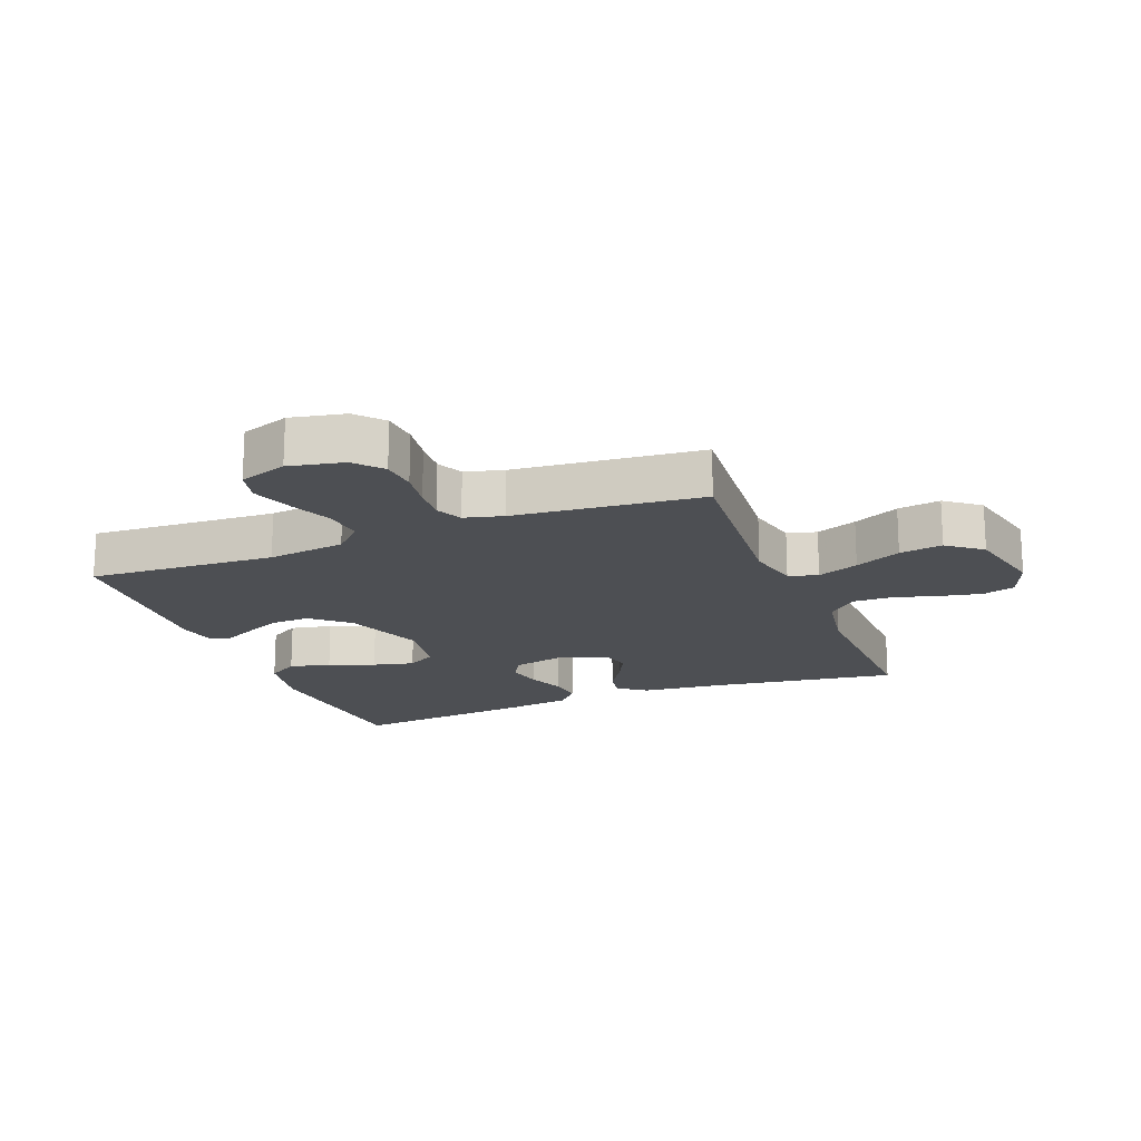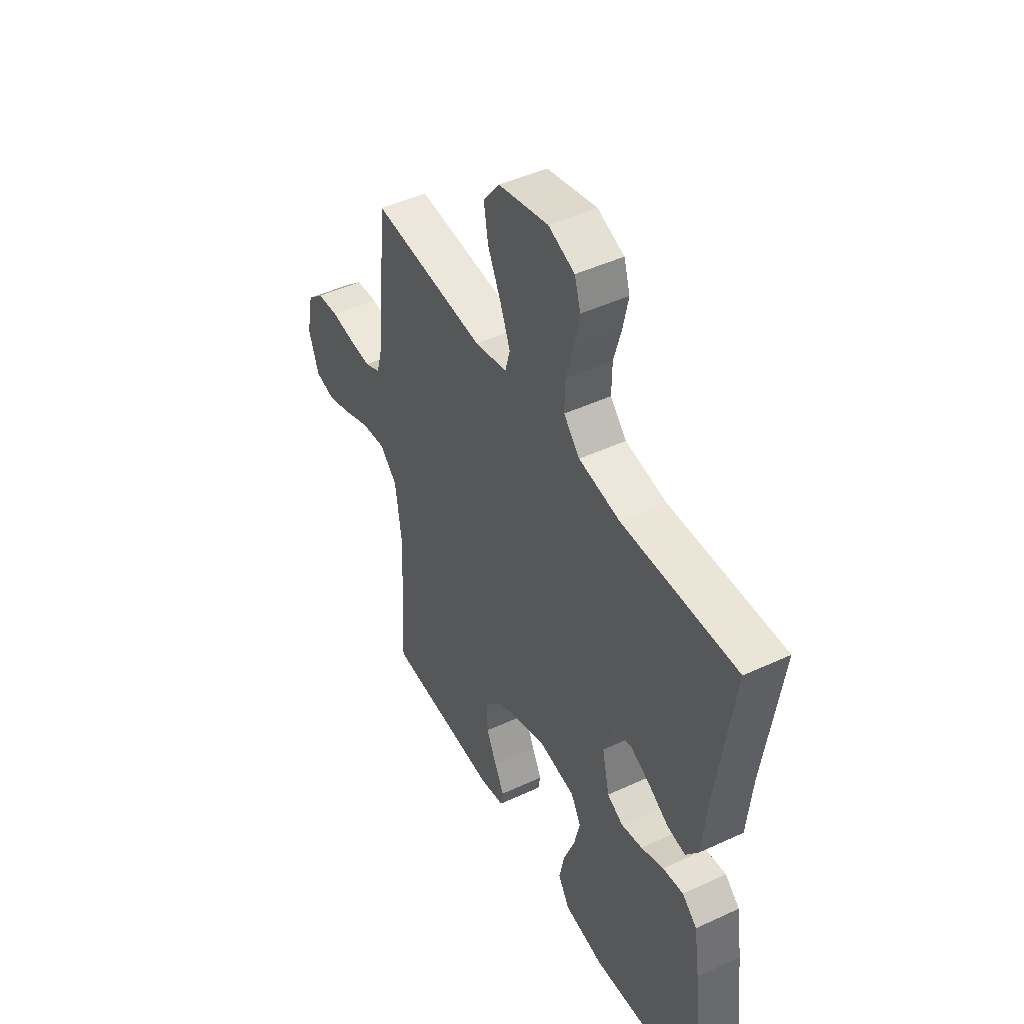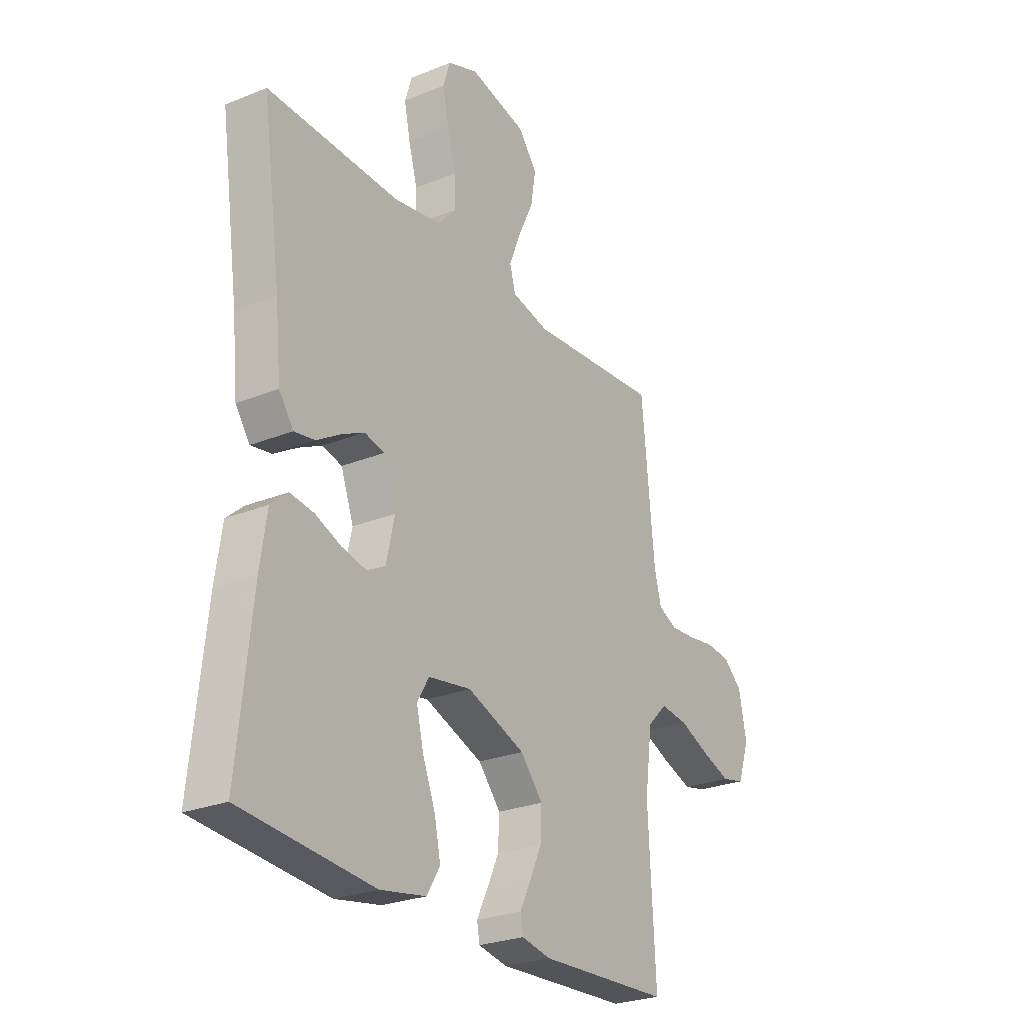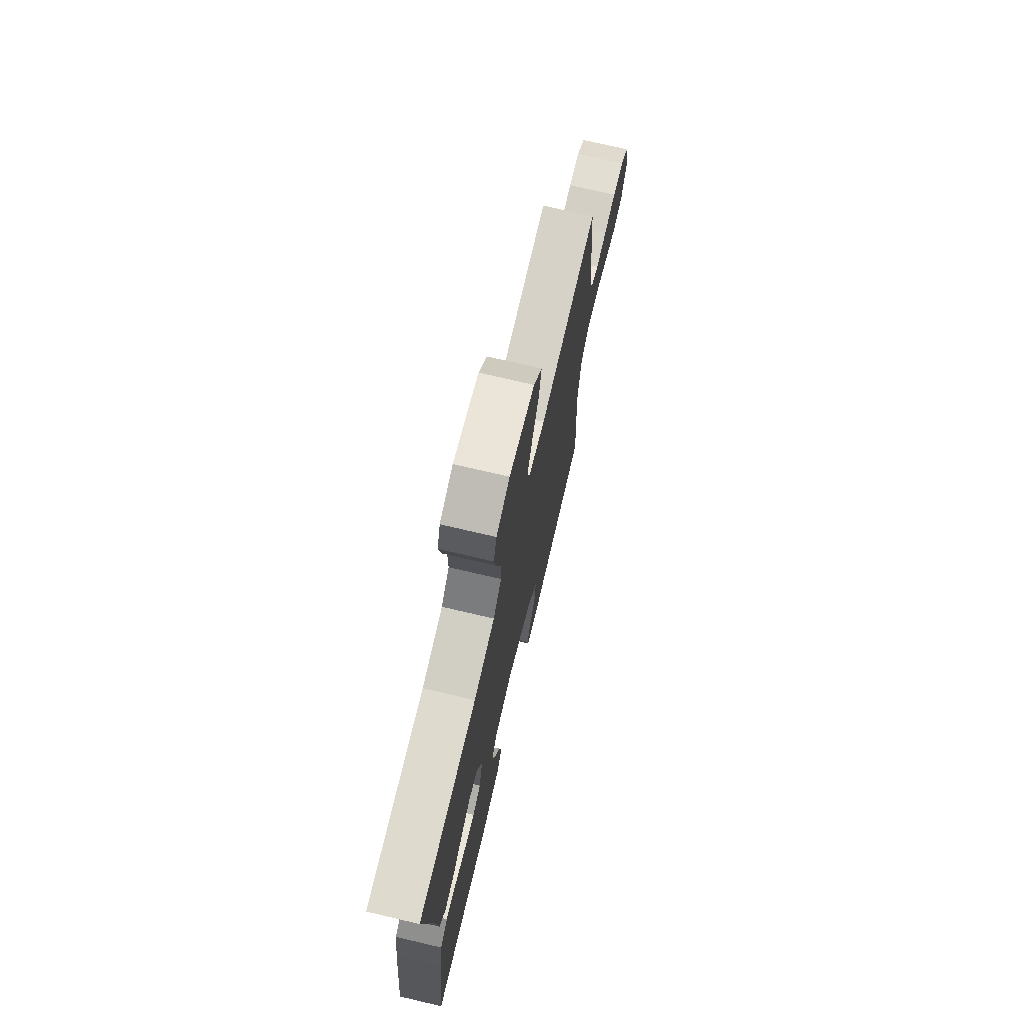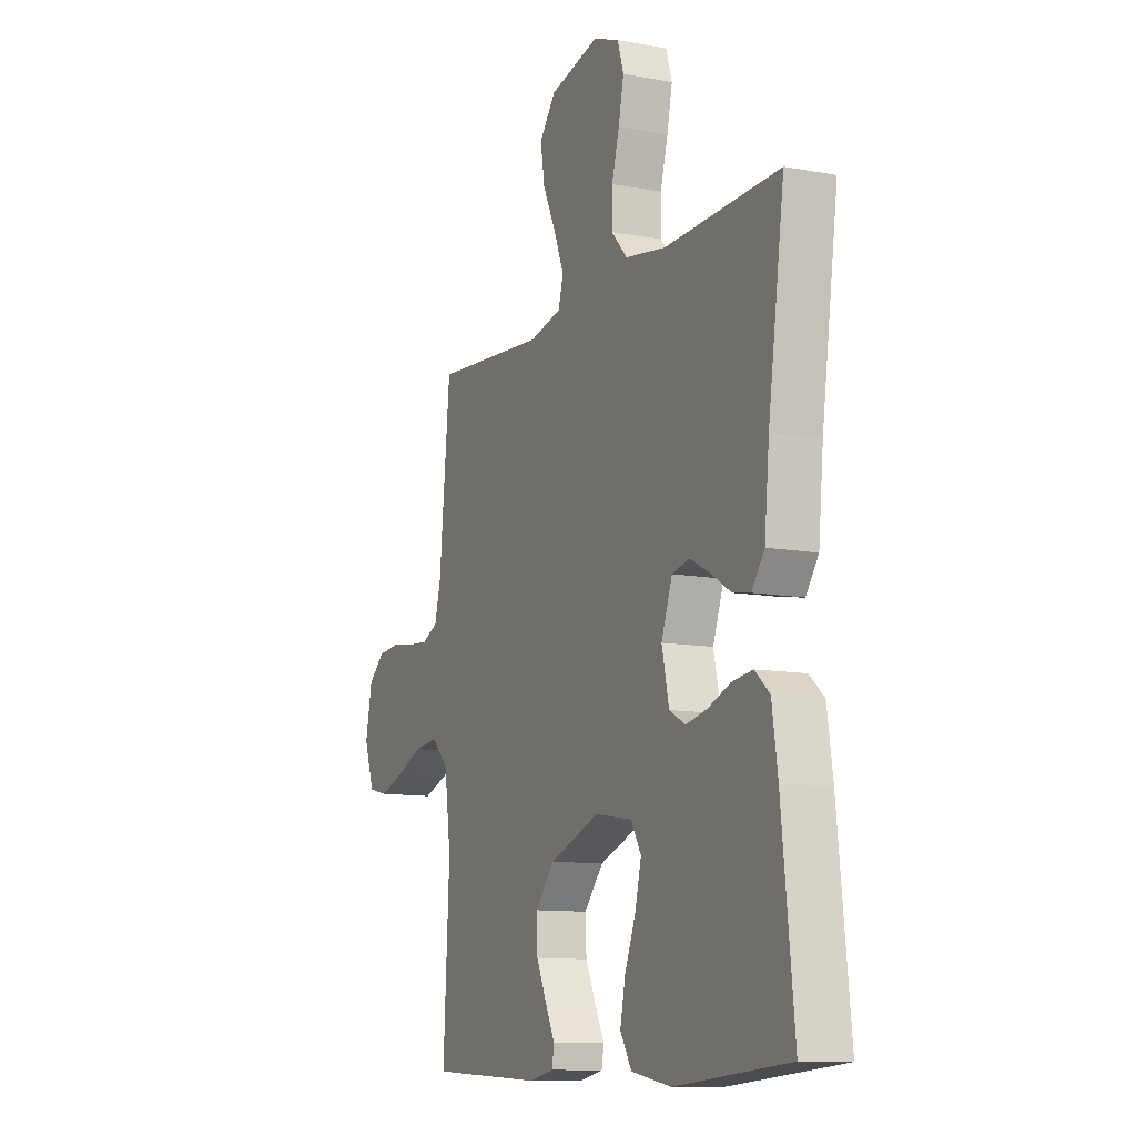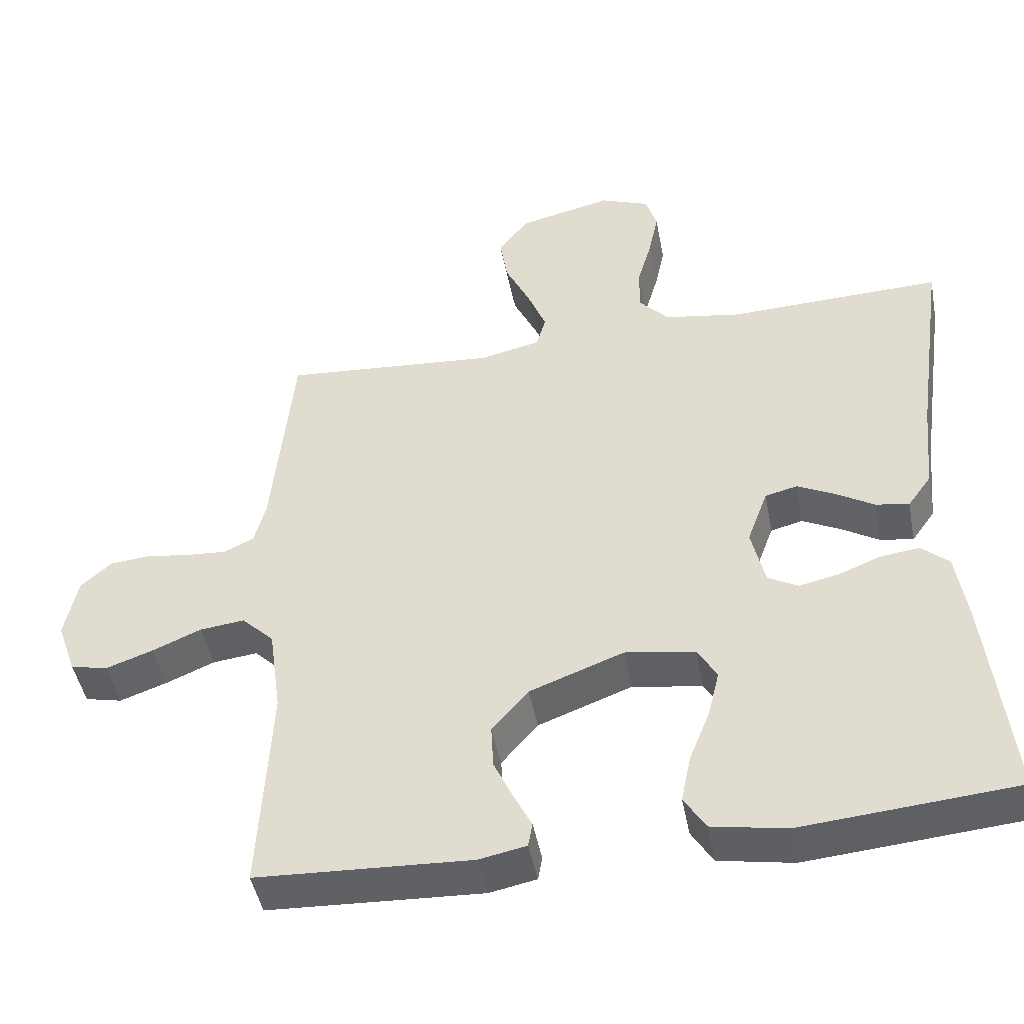
<metadata>
{"format":"obj","ext":"obj","renderer":"f3d","projection":"perspective","resolution":1024,"background":"white","views":[{"elev":-18.0,"azim":-68.7,"up":"+Y"},{"elev":46.4,"azim":62.1,"up":"+Z"},{"elev":-26.2,"azim":122.5,"up":"+Z"},{"elev":72.9,"azim":103.2,"up":"+Z"},{"elev":-11.0,"azim":65.3,"up":"+Z"},{"elev":-46.4,"azim":10.8,"up":"+Z"}]}
</metadata>
<code>
v 0.5 0.07 -0.5
v 0.2 0.07 -0.525
v 0.096 0.07 -0.506
v 0.066 0.07 -0.457
v 0.08 0.07 -0.39
v 0.109 0.07 -0.317
v 0.125 0.07 -0.251
v 0.098 0.07 -0.205
v 0 0.07 -0.189
v -0.132 0.07 -0.238
v -0.183 0.07 -0.297
v -0.18 0.07 -0.359
v -0.153 0.07 -0.418
v -0.128 0.07 -0.468
v -0.134 0.07 -0.502
v -0.2 0.07 -0.515
v -0.5 0.07 -0.5
v -0.484 0.07 -0.2
v -0.501 0.07 -0.075
v -0.546 0.07 -0.03
v -0.609 0.07 -0.037
v -0.678 0.07 -0.066
v -0.744 0.07 -0.089
v -0.796 0.07 -0.077
v -0.823 0.07 0
v -0.805 0.07 0.088
v -0.762 0.07 0.126
v -0.705 0.07 0.131
v -0.643 0.07 0.122
v -0.587 0.07 0.118
v -0.545 0.07 0.138
v -0.529 0.07 0.2
v -0.5 0.07 0.5
v -0.2 0.07 0.476
v -0.115 0.07 0.495
v -0.102 0.07 0.542
v -0.128 0.07 0.608
v -0.163 0.07 0.682
v -0.174 0.07 0.751
v -0.131 0.07 0.806
v 0 0.07 0.836
v 0.069 0.07 0.809
v 0.085 0.07 0.757
v 0.071 0.07 0.69
v 0.051 0.07 0.619
v 0.05 0.07 0.555
v 0.092 0.07 0.509
v 0.2 0.07 0.491
v 0.5 0.07 0.5
v 0.457 0.07 0.2
v 0.444 0.07 0.069
v 0.411 0.07 0.023
v 0.364 0.07 0.031
v 0.31 0.07 0.064
v 0.258 0.07 0.09
v 0.213 0.07 0.079
v 0.184 0.07 0
v 0.203 0.07 -0.084
v 0.245 0.07 -0.107
v 0.301 0.07 -0.095
v 0.36 0.07 -0.072
v 0.414 0.07 -0.065
v 0.453 0.07 -0.099
v 0.468 0.07 -0.2
v 0.5 0 -0.5
v 0.2 0 -0.525
v 0.096 0 -0.506
v 0.066 0 -0.457
v 0.08 0 -0.39
v 0.109 0 -0.317
v 0.125 0 -0.251
v 0.098 0 -0.205
v 0 0 -0.189
v -0.132 0 -0.238
v -0.183 0 -0.297
v -0.18 0 -0.359
v -0.153 0 -0.418
v -0.128 0 -0.468
v -0.134 0 -0.502
v -0.2 0 -0.515
v -0.5 0 -0.5
v -0.484 0 -0.2
v -0.501 0 -0.075
v -0.546 0 -0.03
v -0.609 0 -0.037
v -0.678 0 -0.066
v -0.744 0 -0.089
v -0.796 0 -0.077
v -0.823 0 0
v -0.805 0 0.088
v -0.762 0 0.126
v -0.705 0 0.131
v -0.643 0 0.122
v -0.587 0 0.118
v -0.545 0 0.138
v -0.529 0 0.2
v -0.5 0 0.5
v -0.2 0 0.476
v -0.115 0 0.495
v -0.102 0 0.542
v -0.128 0 0.608
v -0.163 0 0.682
v -0.174 0 0.751
v -0.131 0 0.806
v 0 0 0.836
v 0.069 0 0.809
v 0.085 0 0.757
v 0.071 0 0.69
v 0.051 0 0.619
v 0.05 0 0.555
v 0.092 0 0.509
v 0.2 0 0.491
v 0.5 0 0.5
v 0.457 0 0.2
v 0.444 0 0.069
v 0.411 0 0.023
v 0.364 0 0.031
v 0.31 0 0.064
v 0.258 0 0.09
v 0.213 0 0.079
v 0.184 0 0
v 0.203 0 -0.084
v 0.245 0 -0.107
v 0.301 0 -0.095
v 0.36 0 -0.072
v 0.414 0 -0.065
v 0.453 0 -0.099
v 0.468 0 -0.2
f 4 5 6
f 3 4 6
f 2 3 6
f 1 2 6
f 64 1 6
f 63 64 6
f 62 63 6
f 61 62 6
f 60 61 6
f 59 60 6 7
f 58 59 7 8
f 57 58 8 9
f 56 57 9 10
f 52 53 54
f 51 52 54
f 50 51 54
f 50 54 55
f 49 50 55
f 48 49 55
f 47 48 55 56
f 43 44 45
f 42 43 45
f 41 42 45
f 40 41 45
f 39 40 45
f 38 39 45
f 37 38 45
f 36 37 45 46
f 47 56 10
f 46 47 10
f 36 46 10
f 35 36 10
f 27 28 29
f 26 27 29
f 25 26 29
f 24 25 29
f 23 24 29
f 22 23 29
f 21 22 29
f 20 21 29 30
f 19 20 30 31
f 16 17 18
f 15 16 18
f 14 15 18
f 13 14 18
f 12 13 18 19
f 19 31 32
f 12 19 32
f 11 12 32
f 10 11 32
f 35 10 32
f 34 35 32
f 32 33 34
f 70 69 68
f 70 68 67
f 70 67 66
f 70 66 65
f 70 65 128
f 70 128 127
f 70 127 126
f 70 126 125
f 70 125 124
f 71 70 124 123
f 72 71 123 122
f 73 72 122 121
f 74 73 121 120
f 118 117 116
f 118 116 115
f 118 115 114
f 119 118 114
f 119 114 113
f 119 113 112
f 120 119 112 111
f 109 108 107
f 109 107 106
f 109 106 105
f 109 105 104
f 109 104 103
f 109 103 102
f 109 102 101
f 110 109 101 100
f 74 120 111
f 74 111 110
f 74 110 100
f 74 100 99
f 93 92 91
f 93 91 90
f 93 90 89
f 93 89 88
f 93 88 87
f 93 87 86
f 93 86 85
f 94 93 85 84
f 95 94 84 83
f 82 81 80
f 82 80 79
f 82 79 78
f 82 78 77
f 83 82 77 76
f 96 95 83
f 96 83 76
f 96 76 75
f 96 75 74
f 96 74 99
f 96 99 98
f 98 97 96
f 1 65 66 2
f 2 66 67 3
f 3 67 68 4
f 4 68 69 5
f 5 69 70 6
f 6 70 71 7
f 7 71 72 8
f 8 72 73 9
f 9 73 74 10
f 10 74 75 11
f 11 75 76 12
f 12 76 77 13
f 13 77 78 14
f 14 78 79 15
f 15 79 80 16
f 16 80 81 17
f 17 81 82 18
f 18 82 83 19
f 19 83 84 20
f 20 84 85 21
f 21 85 86 22
f 22 86 87 23
f 23 87 88 24
f 24 88 89 25
f 25 89 90 26
f 26 90 91 27
f 27 91 92 28
f 28 92 93 29
f 29 93 94 30
f 30 94 95 31
f 31 95 96 32
f 32 96 97 33
f 33 97 98 34
f 34 98 99 35
f 35 99 100 36
f 36 100 101 37
f 37 101 102 38
f 38 102 103 39
f 39 103 104 40
f 40 104 105 41
f 41 105 106 42
f 42 106 107 43
f 43 107 108 44
f 44 108 109 45
f 45 109 110 46
f 46 110 111 47
f 47 111 112 48
f 48 112 113 49
f 49 113 114 50
f 50 114 115 51
f 51 115 116 52
f 52 116 117 53
f 53 117 118 54
f 54 118 119 55
f 55 119 120 56
f 56 120 121 57
f 57 121 122 58
f 58 122 123 59
f 59 123 124 60
f 60 124 125 61
f 61 125 126 62
f 62 126 127 63
f 63 127 128 64
f 64 128 65 1

</code>
